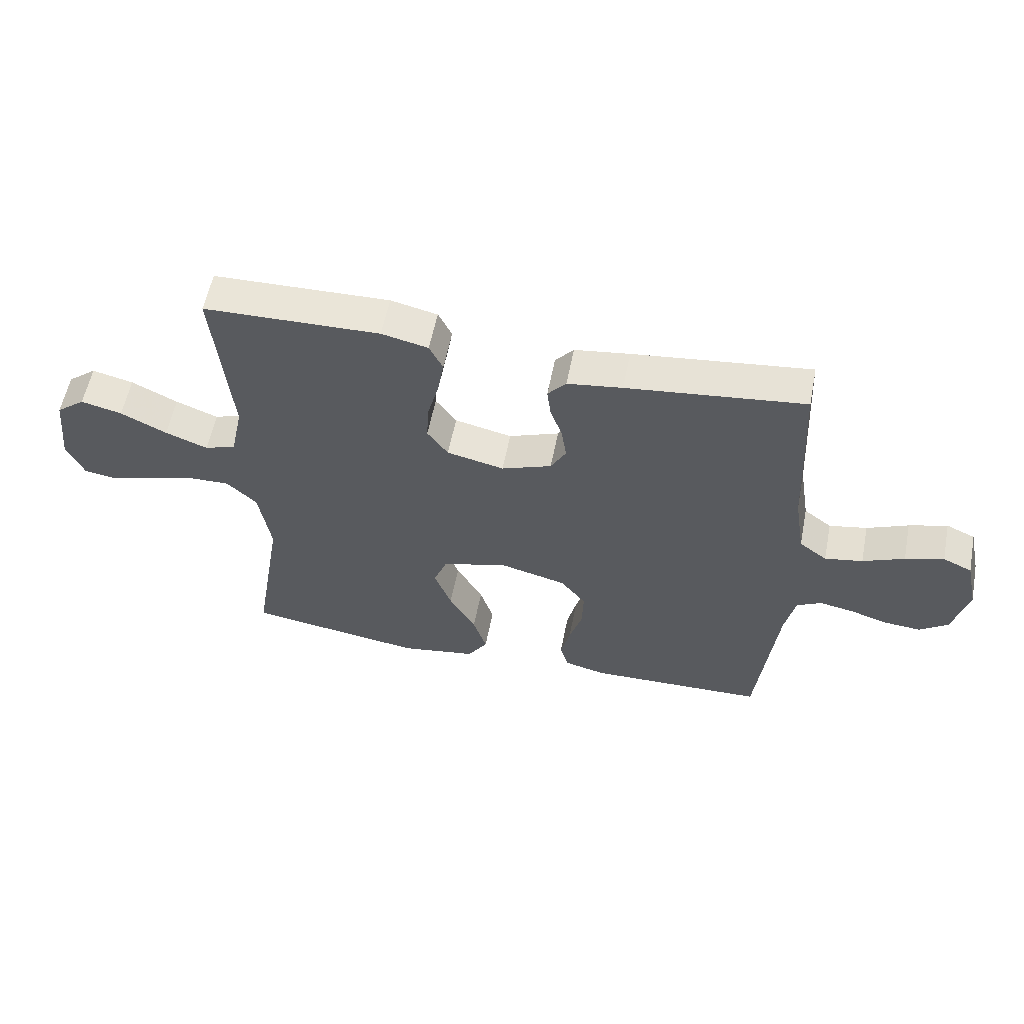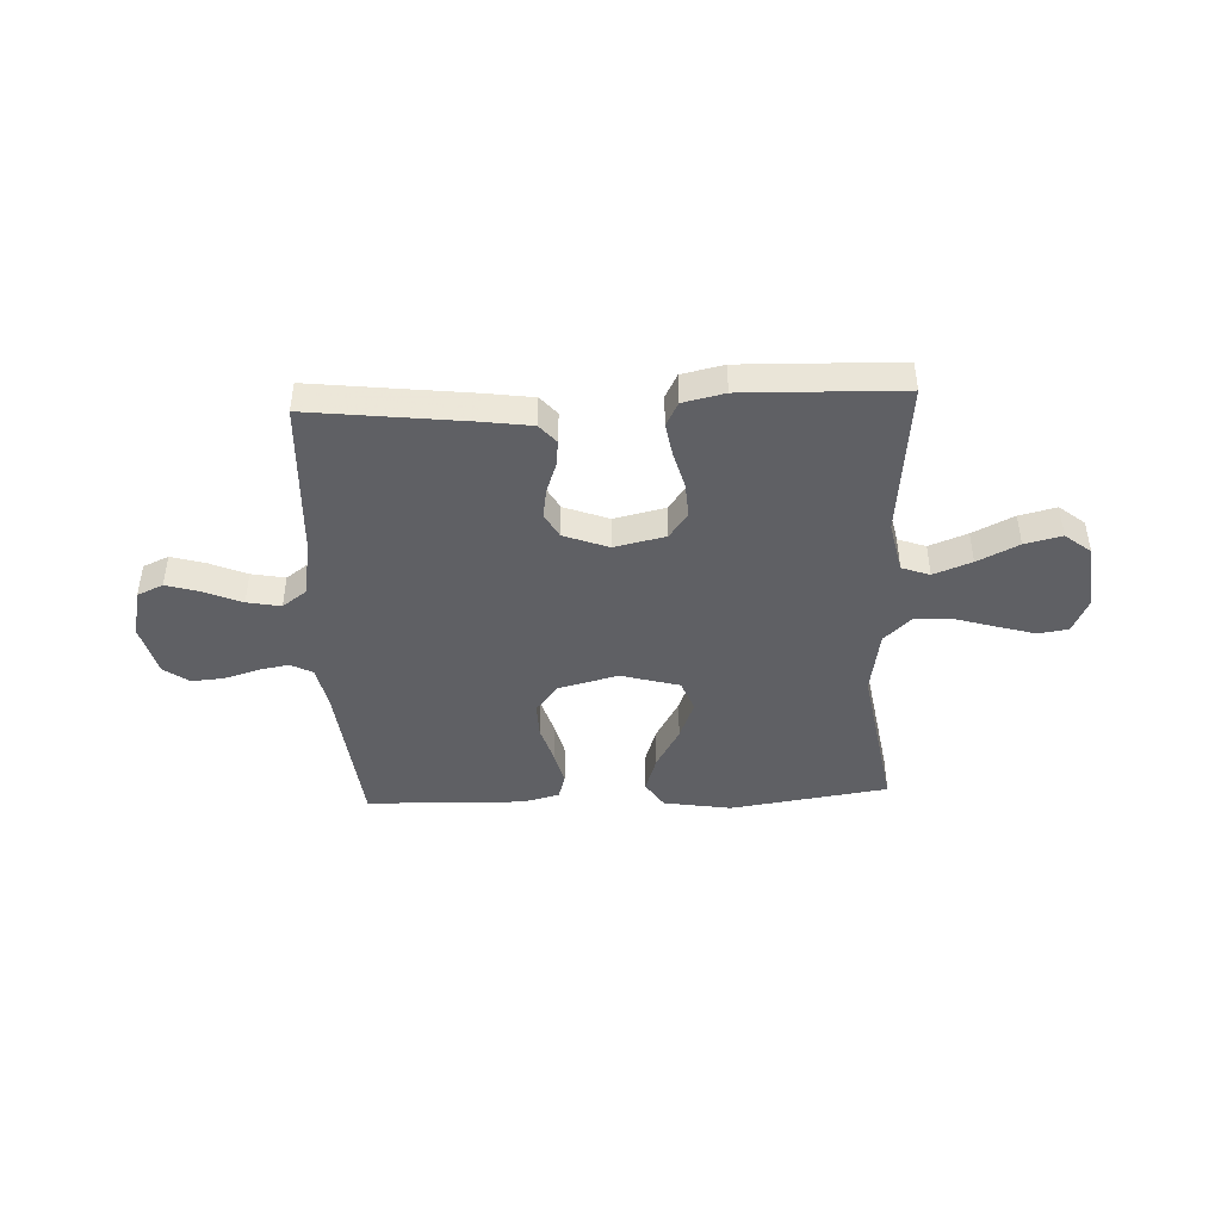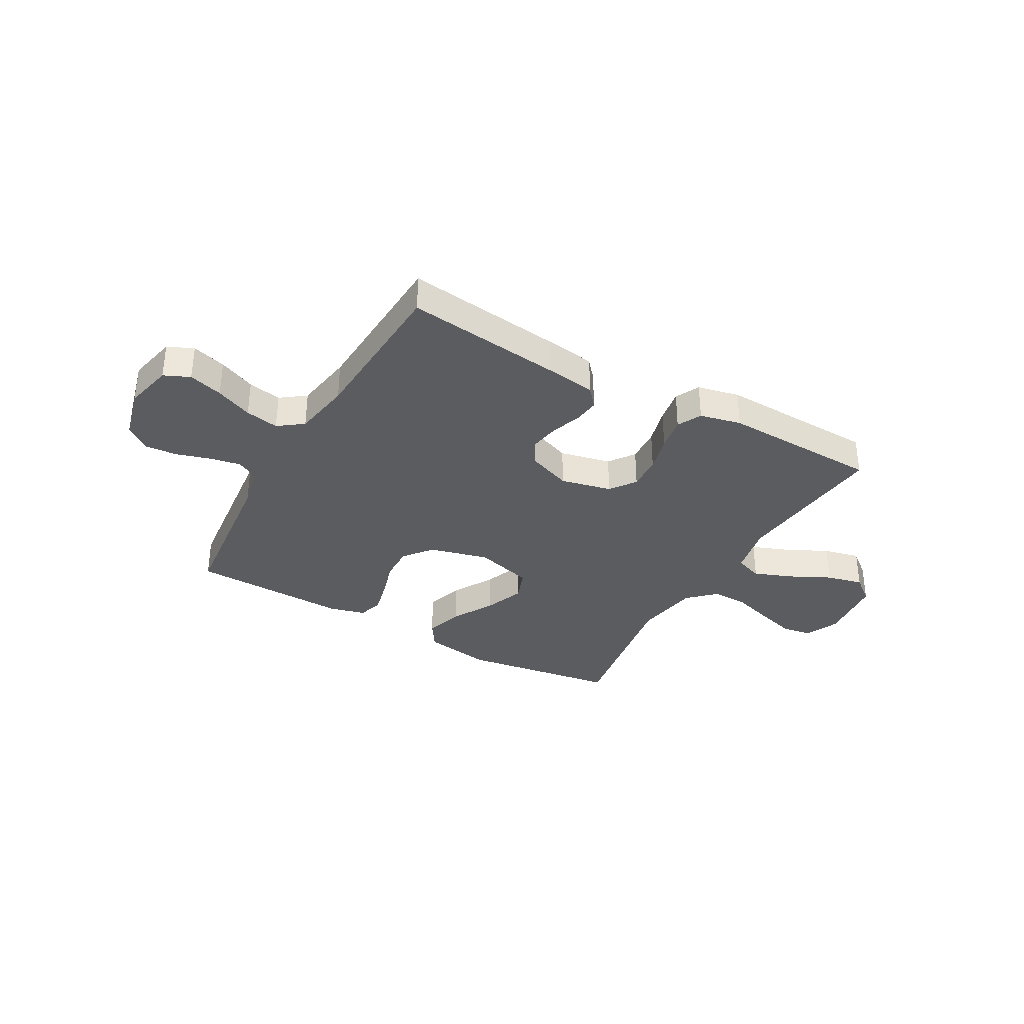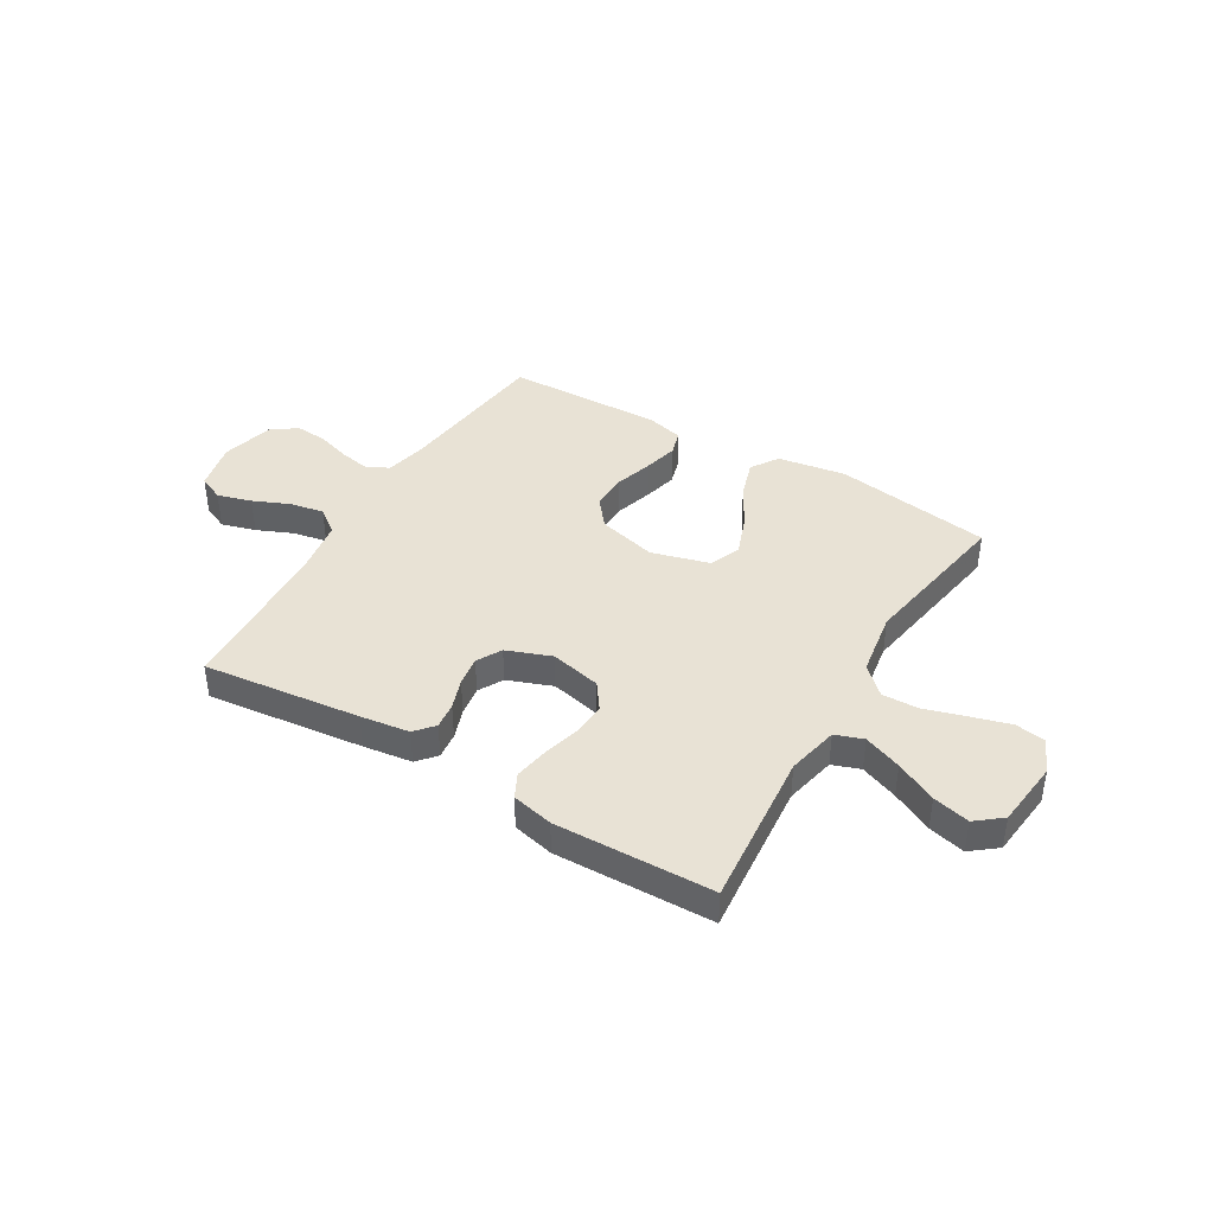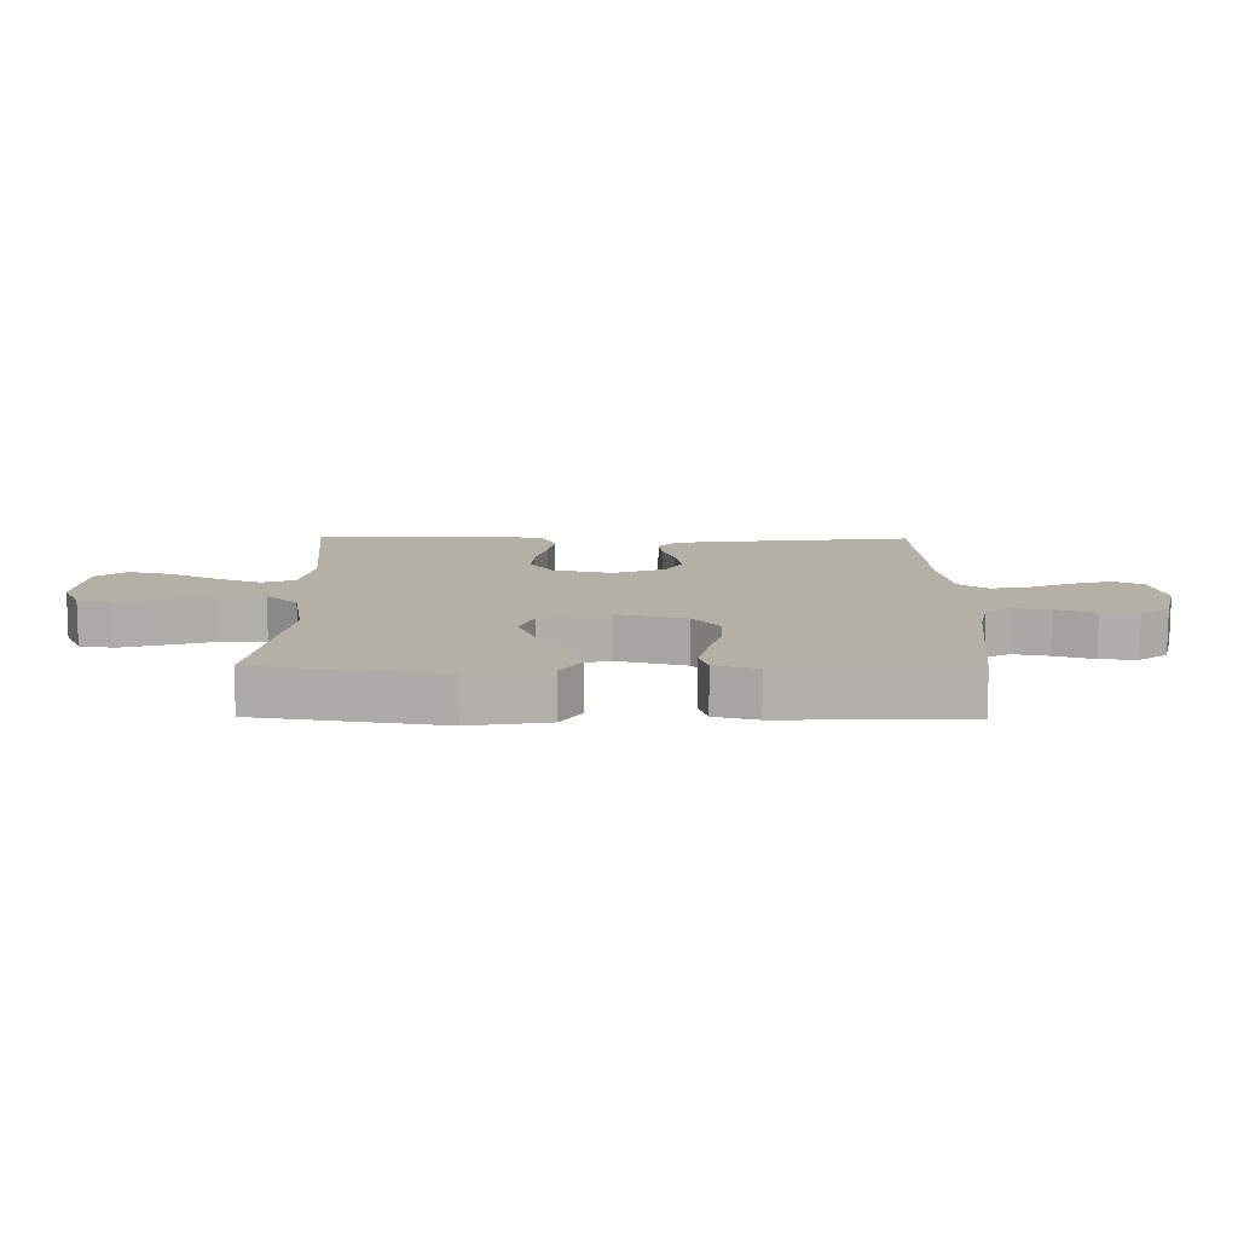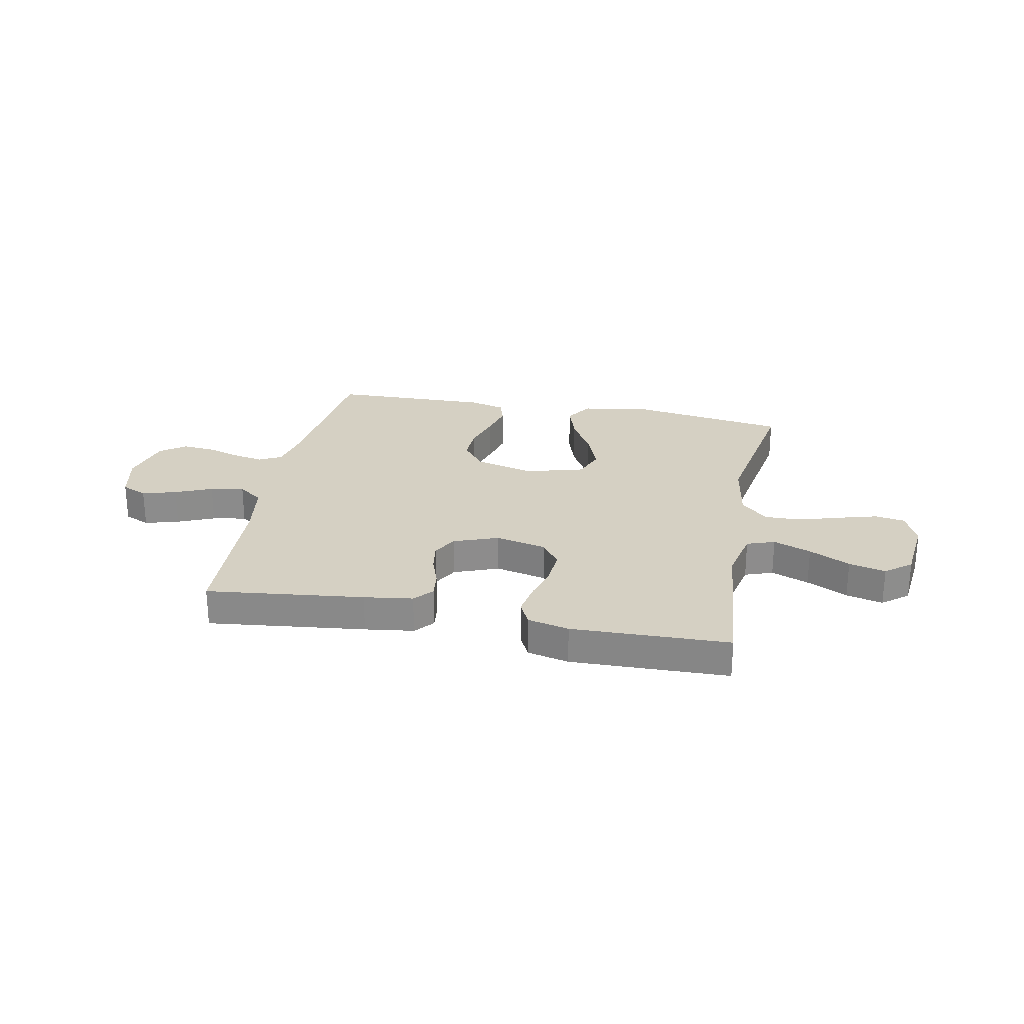
<metadata>
{"format":"obj","ext":"obj","renderer":"f3d","projection":"perspective","resolution":1024,"background":"white","views":[{"elev":57.4,"azim":-168.9,"up":"+Z"},{"elev":-43.7,"azim":2.5,"up":"+Y"},{"elev":-34.7,"azim":-29.6,"up":"+Y"},{"elev":40.9,"azim":30.8,"up":"+Y"},{"elev":-78.3,"azim":179.8,"up":"+Z"},{"elev":26.1,"azim":11.2,"up":"+Y"}]}
</metadata>
<code>
v -0.5 0.07 0.5
v -0.2 0.07 0.465
v -0.107 0.07 0.452
v -0.076 0.07 0.416
v -0.082 0.07 0.366
v -0.102 0.07 0.309
v -0.111 0.07 0.252
v -0.085 0.07 0.205
v 0 0.07 0.173
v 0.097 0.07 0.195
v 0.132 0.07 0.244
v 0.128 0.07 0.31
v 0.109 0.07 0.38
v 0.098 0.07 0.444
v 0.121 0.07 0.49
v 0.2 0.07 0.508
v 0.5 0.07 0.5
v 0.472 0.07 0.2
v 0.493 0.07 0.102
v 0.546 0.07 0.083
v 0.618 0.07 0.111
v 0.696 0.07 0.15
v 0.766 0.07 0.167
v 0.815 0.07 0.128
v 0.829 0.07 0
v 0.8 0.07 -0.065
v 0.743 0.07 -0.074
v 0.67 0.07 -0.053
v 0.591 0.07 -0.029
v 0.521 0.07 -0.027
v 0.47 0.07 -0.076
v 0.45 0.07 -0.2
v 0.5 0.07 -0.5
v 0.2 0.07 -0.545
v 0.071 0.07 -0.524
v 0.037 0.07 -0.472
v 0.06 0.07 -0.4
v 0.105 0.07 -0.32
v 0.134 0.07 -0.244
v 0.111 0.07 -0.184
v 0 0.07 -0.153
v -0.113 0.07 -0.182
v -0.156 0.07 -0.236
v -0.154 0.07 -0.304
v -0.132 0.07 -0.377
v -0.116 0.07 -0.442
v -0.13 0.07 -0.49
v -0.2 0.07 -0.508
v -0.5 0.07 -0.5
v -0.533 0.07 -0.2
v -0.55 0.07 -0.12
v -0.592 0.07 -0.098
v -0.65 0.07 -0.109
v -0.715 0.07 -0.129
v -0.776 0.07 -0.134
v -0.824 0.07 -0.099
v -0.849 0.07 0
v -0.828 0.07 0.093
v -0.779 0.07 0.115
v -0.714 0.07 0.096
v -0.644 0.07 0.066
v -0.58 0.07 0.054
v -0.533 0.07 0.089
v -0.515 0.07 0.2
v -0.5 0 0.5
v -0.2 0 0.465
v -0.107 0 0.452
v -0.076 0 0.416
v -0.082 0 0.366
v -0.102 0 0.309
v -0.111 0 0.252
v -0.085 0 0.205
v 0 0 0.173
v 0.097 0 0.195
v 0.132 0 0.244
v 0.128 0 0.31
v 0.109 0 0.38
v 0.098 0 0.444
v 0.121 0 0.49
v 0.2 0 0.508
v 0.5 0 0.5
v 0.472 0 0.2
v 0.493 0 0.102
v 0.546 0 0.083
v 0.618 0 0.111
v 0.696 0 0.15
v 0.766 0 0.167
v 0.815 0 0.128
v 0.829 0 0
v 0.8 0 -0.065
v 0.743 0 -0.074
v 0.67 0 -0.053
v 0.591 0 -0.029
v 0.521 0 -0.027
v 0.47 0 -0.076
v 0.45 0 -0.2
v 0.5 0 -0.5
v 0.2 0 -0.545
v 0.071 0 -0.524
v 0.037 0 -0.472
v 0.06 0 -0.4
v 0.105 0 -0.32
v 0.134 0 -0.244
v 0.111 0 -0.184
v 0 0 -0.153
v -0.113 0 -0.182
v -0.156 0 -0.236
v -0.154 0 -0.304
v -0.132 0 -0.377
v -0.116 0 -0.442
v -0.13 0 -0.49
v -0.2 0 -0.508
v -0.5 0 -0.5
v -0.533 0 -0.2
v -0.55 0 -0.12
v -0.592 0 -0.098
v -0.65 0 -0.109
v -0.715 0 -0.129
v -0.776 0 -0.134
v -0.824 0 -0.099
v -0.849 0 0
v -0.828 0 0.093
v -0.779 0 0.115
v -0.714 0 0.096
v -0.644 0 0.066
v -0.58 0 0.054
v -0.533 0 0.089
v -0.515 0 0.2
f 58 59 60 61
f 58 61 62
f 57 58 62
f 56 57 62
f 53 54 55 56
f 52 53 56 62
f 51 52 62 63
f 47 48 49 50
f 44 45 46 47
f 44 47 50 51
f 35 36 37 38
f 35 38 39
f 32 33 34 35
f 31 32 35 39
f 30 31 39 40
f 26 27 28 29
f 24 25 26 29
f 24 29 30
f 21 22 23 24
f 20 21 24 30
f 19 20 30 40
f 15 16 17 18
f 12 13 14 15
f 11 12 15 18
f 10 11 18 19
f 3 4 5 6
f 3 6 7
f 64 1 2 3
f 64 3 7
f 63 64 7 8
f 43 44 51 63
f 42 43 63 8
f 41 42 8 9
f 19 40 41
f 9 10 19 41
f 125 124 123 122
f 126 125 122
f 126 122 121
f 126 121 120
f 120 119 118 117
f 126 120 117 116
f 127 126 116 115
f 114 113 112 111
f 111 110 109 108
f 115 114 111 108
f 102 101 100 99
f 103 102 99
f 99 98 97 96
f 103 99 96 95
f 104 103 95 94
f 93 92 91 90
f 93 90 89 88
f 94 93 88
f 88 87 86 85
f 94 88 85 84
f 104 94 84 83
f 82 81 80 79
f 79 78 77 76
f 82 79 76 75
f 83 82 75 74
f 70 69 68 67
f 71 70 67
f 67 66 65 128
f 71 67 128
f 72 71 128 127
f 127 115 108 107
f 72 127 107 106
f 73 72 106 105
f 105 104 83
f 105 83 74 73
f 1 65 66 2
f 2 66 67 3
f 3 67 68 4
f 4 68 69 5
f 5 69 70 6
f 6 70 71 7
f 7 71 72 8
f 8 72 73 9
f 9 73 74 10
f 10 74 75 11
f 11 75 76 12
f 12 76 77 13
f 13 77 78 14
f 14 78 79 15
f 15 79 80 16
f 16 80 81 17
f 17 81 82 18
f 18 82 83 19
f 19 83 84 20
f 20 84 85 21
f 21 85 86 22
f 22 86 87 23
f 23 87 88 24
f 24 88 89 25
f 25 89 90 26
f 26 90 91 27
f 27 91 92 28
f 28 92 93 29
f 29 93 94 30
f 30 94 95 31
f 31 95 96 32
f 32 96 97 33
f 33 97 98 34
f 34 98 99 35
f 35 99 100 36
f 36 100 101 37
f 37 101 102 38
f 38 102 103 39
f 39 103 104 40
f 40 104 105 41
f 41 105 106 42
f 42 106 107 43
f 43 107 108 44
f 44 108 109 45
f 45 109 110 46
f 46 110 111 47
f 47 111 112 48
f 48 112 113 49
f 49 113 114 50
f 50 114 115 51
f 51 115 116 52
f 52 116 117 53
f 53 117 118 54
f 54 118 119 55
f 55 119 120 56
f 56 120 121 57
f 57 121 122 58
f 58 122 123 59
f 59 123 124 60
f 60 124 125 61
f 61 125 126 62
f 62 126 127 63
f 63 127 128 64
f 64 128 65 1

</code>
